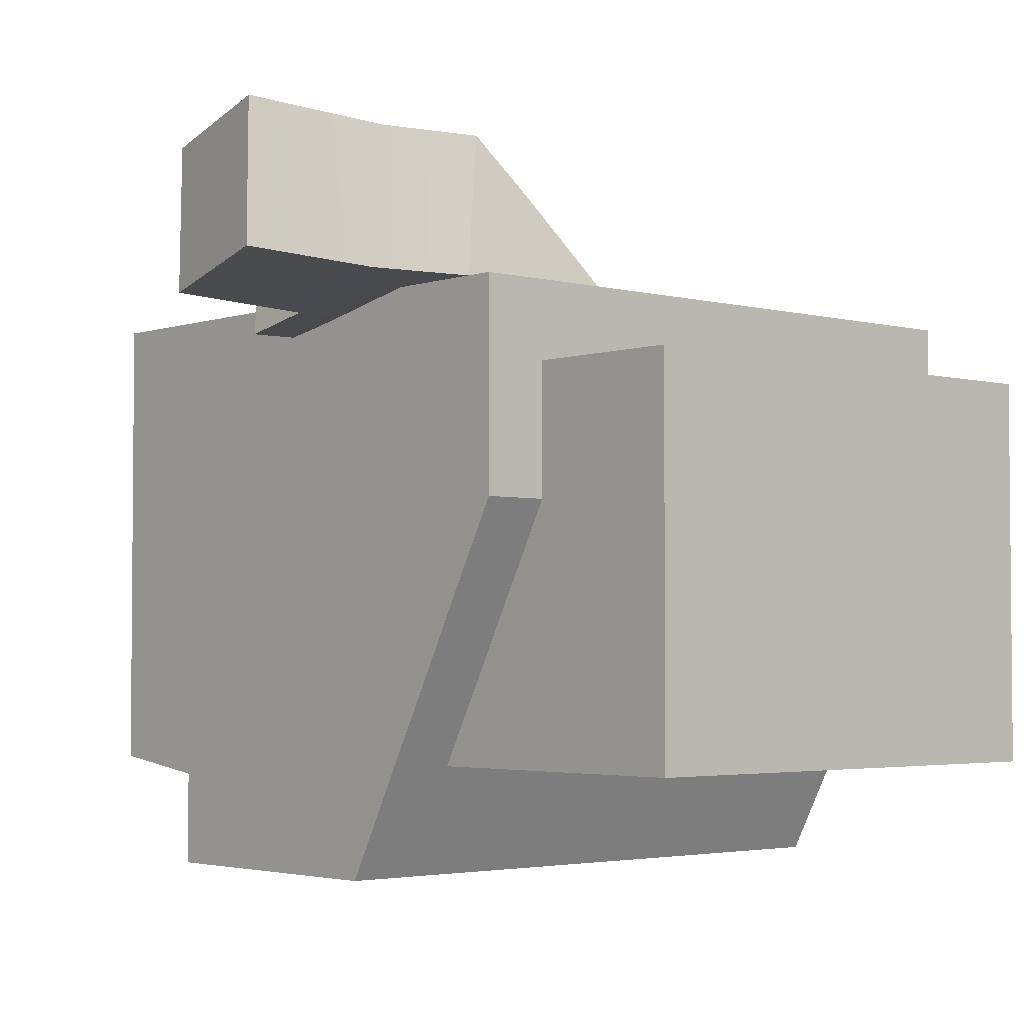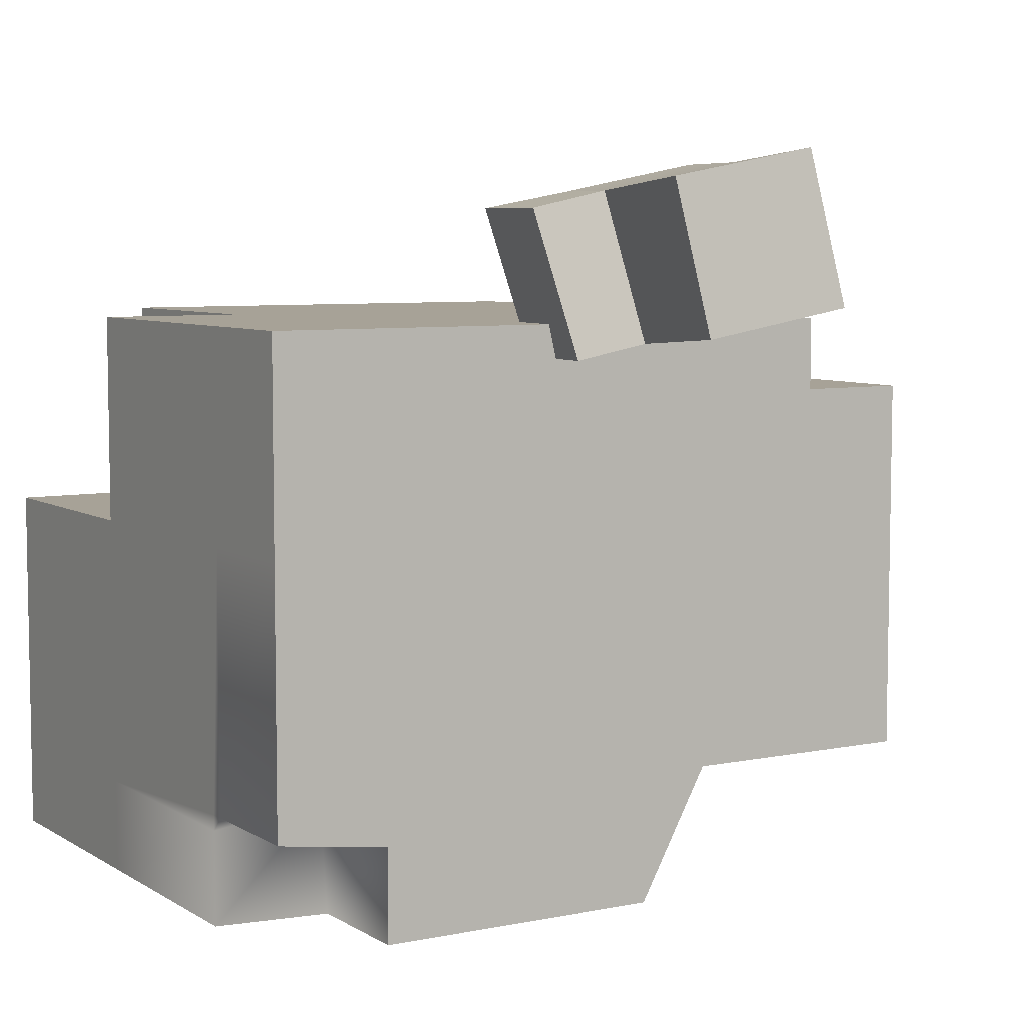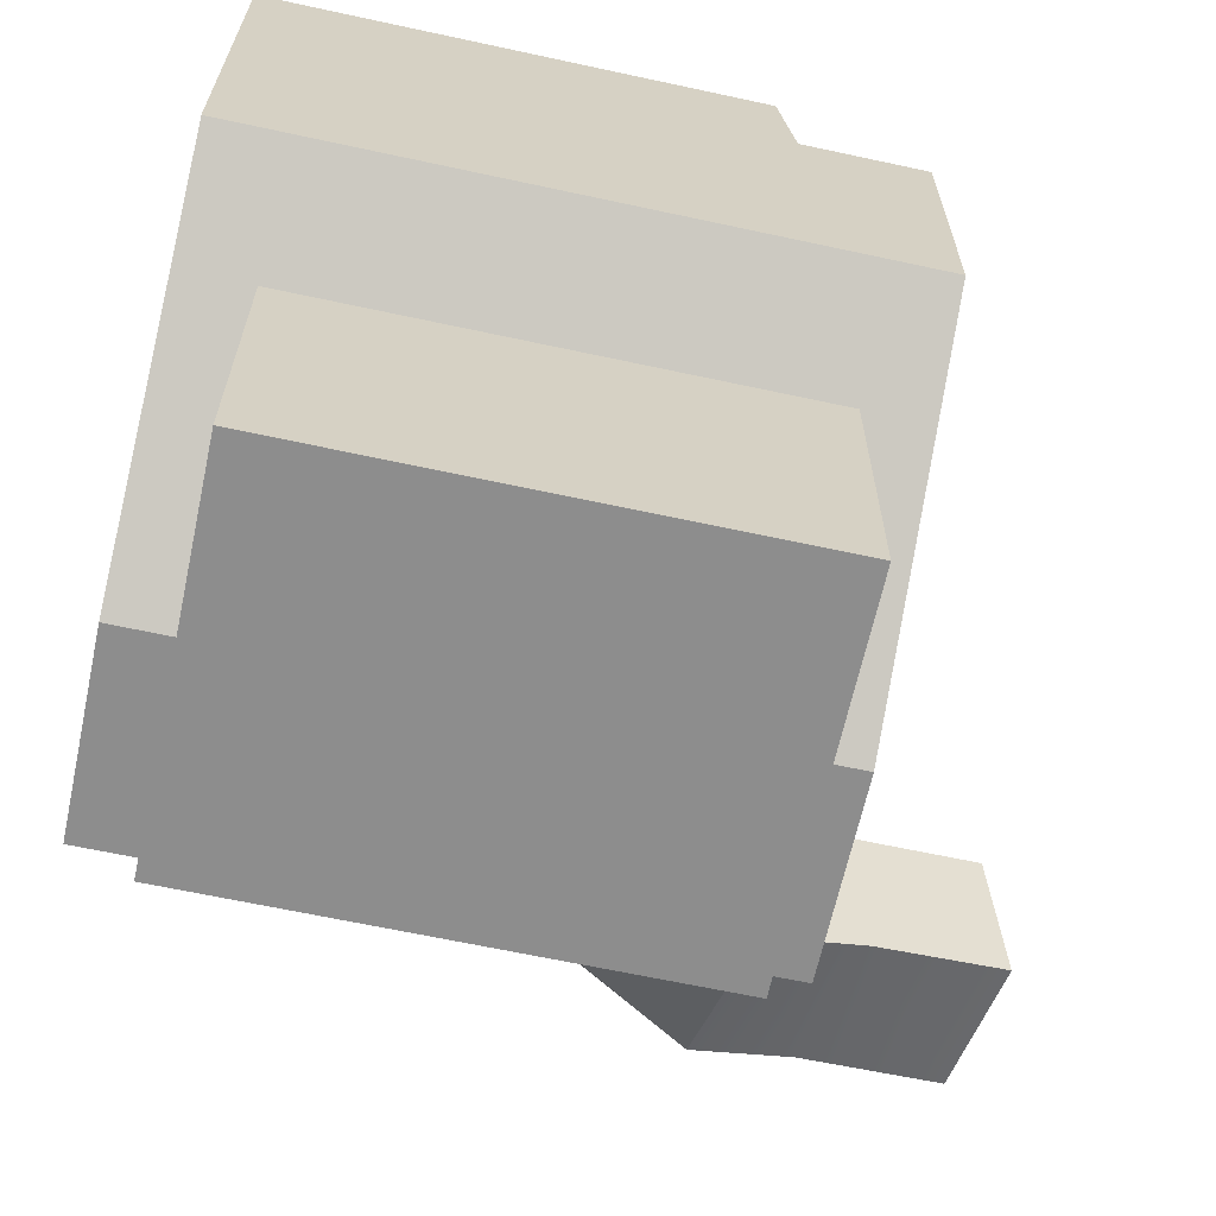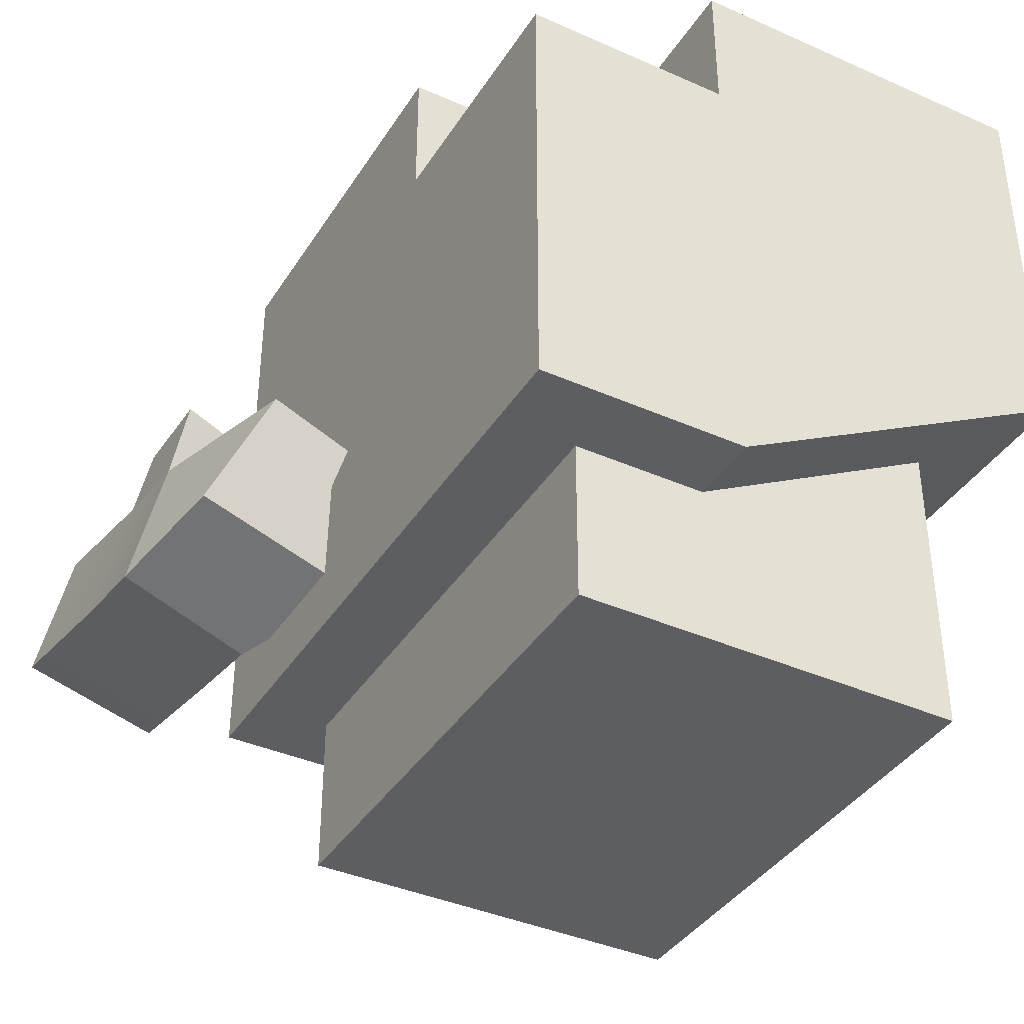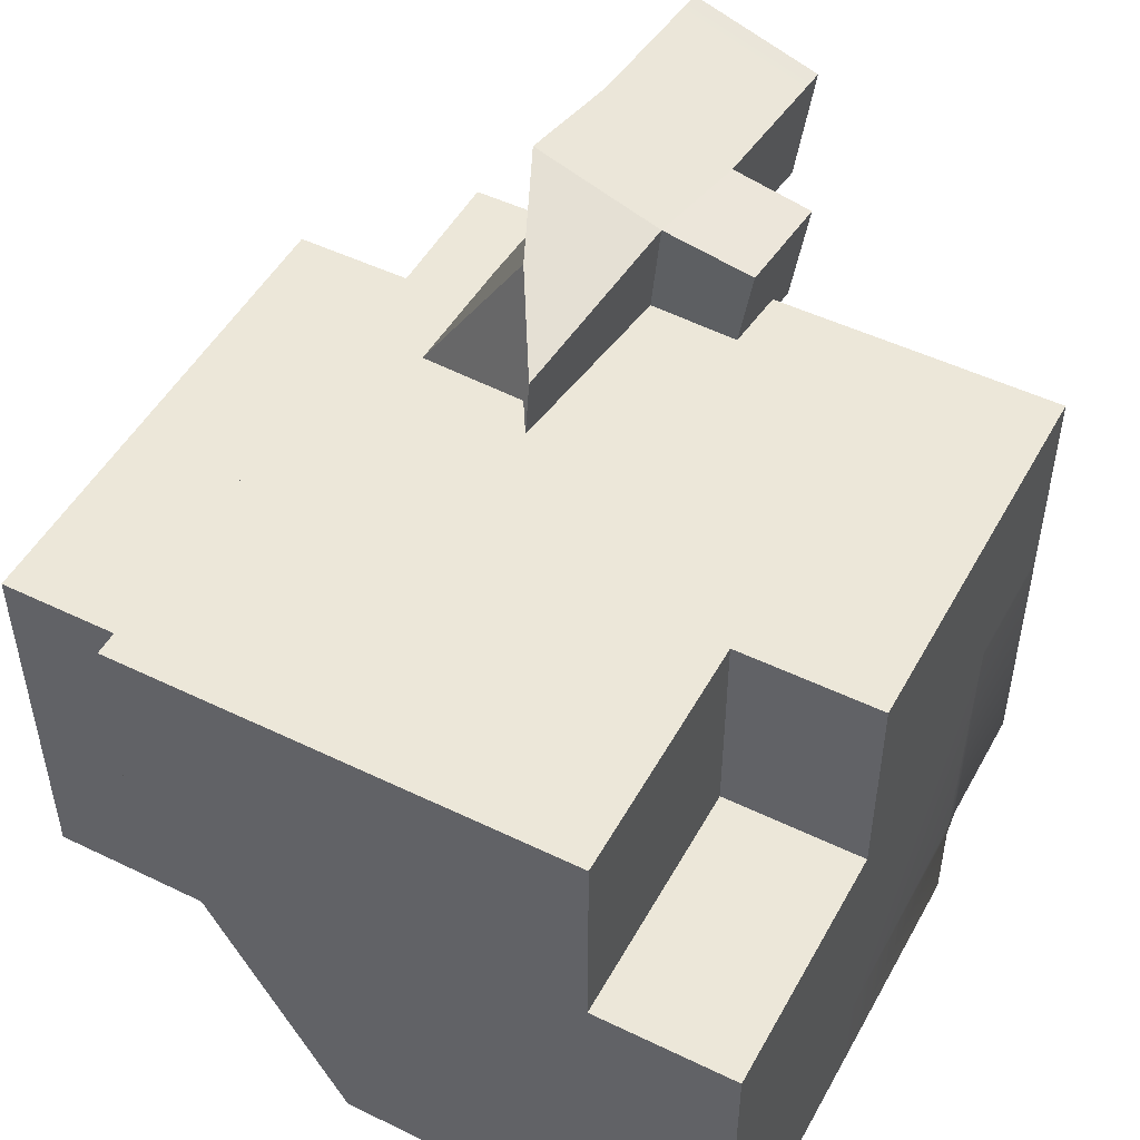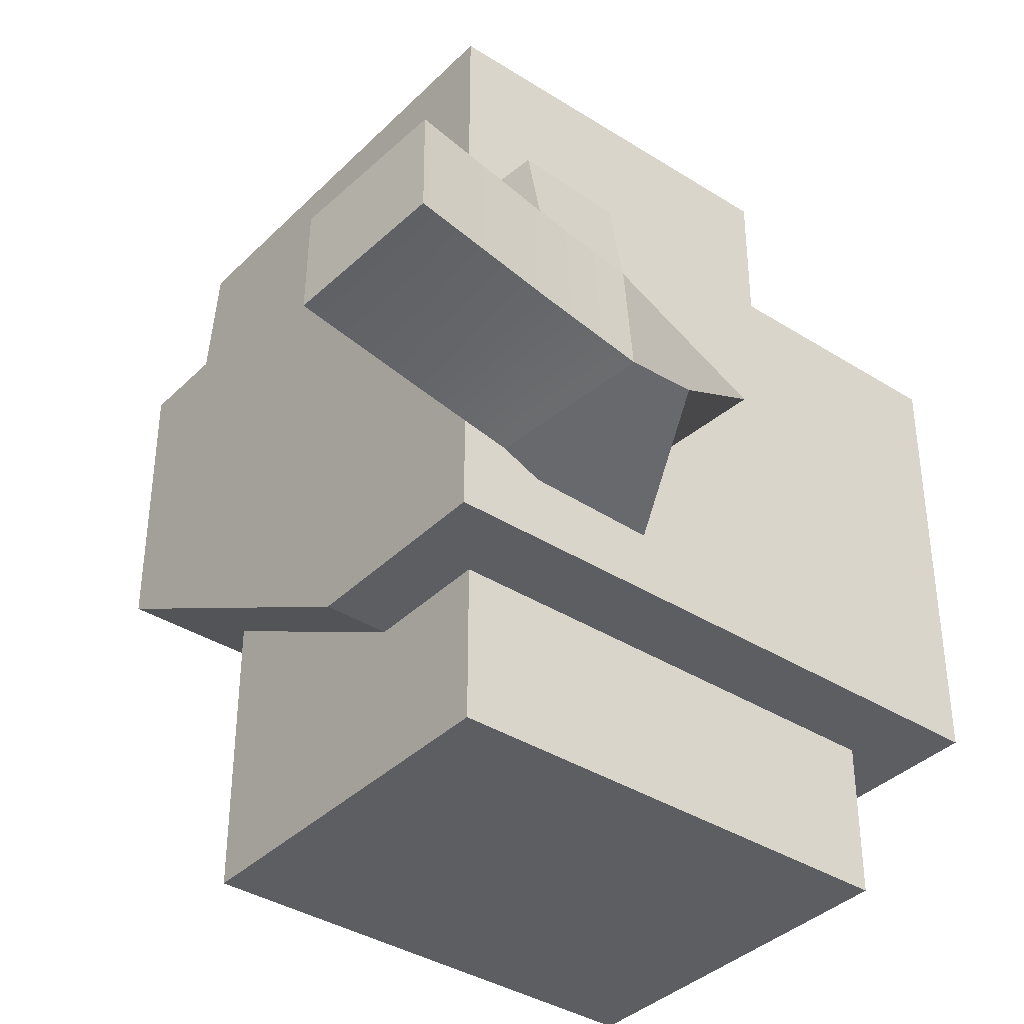
<metadata>
{"format":"obj","ext":"obj","renderer":"f3d","projection":"perspective","resolution":1024,"background":"white","views":[{"elev":-3.2,"azim":-41.5,"up":"+Z"},{"elev":6.6,"azim":-121.0,"up":"+Z"},{"elev":-64.6,"azim":167.7,"up":"+Y"},{"elev":-38.8,"azim":60.9,"up":"+Y"},{"elev":49.7,"azim":118.1,"up":"+Z"},{"elev":-37.5,"azim":-39.0,"up":"+Y"}]}
</metadata>
<code>
g default
v -3.409 -2.983 0.03821
v 0.4085 -2.983 0.03821
v -3.409 -0.2147 0.03821
v 0.4085 -0.2147 0.03821
v -3.409 -0.2147 -2.91
v 0.4085 -0.2147 -2.91
v -3.409 -2.983 -2.91
v 0.4085 -2.983 -2.91
g pCube2
f 1 2 4 3
f 3 4 6 5
f 5 6 8 7
f 7 8 2 1
f 2 8 6 4
f 7 1 3 5
g default
v -0.9526 -1.744 0.6281
v 0.9526 -1.744 0.6281
v -0.9526 1.744 0.6281
v 0.9526 1.744 0.6281
v -0.9526 1.744 -0.9612
v 0.9526 1.744 -0.9612
v -0.9526 -1.744 -0.9612
v 0.9526 -1.744 -0.9612
v -3.918 -1.744 -0.9612
v -3.918 -1.744 0.6281
v -3.918 1.744 0.6281
v -3.918 1.744 -0.9612
v -0.9526 1.744 -3.761
v 0.9526 1.744 -3.761
v 0.9526 -0.2246 -3.761
v -0.9526 -0.2246 -3.761
v -3.918 -0.2246 -3.761
v -3.918 1.744 -3.761
v -0.9526 2.828 0.6281
v -0.9526 2.828 -0.9612
v -3.918 2.828 -0.9612
v -3.918 2.828 0.6281
v 0.9526 2.828 -0.9612
v 0.9526 2.828 -3.761
v -0.9526 2.828 -3.761
v -3.918 1.969 -3.761
v -3.918 2.828 -2.928
v -3.918 1.744 -2.928
v -3.918 -0.6767 -2.928
v -0.9526 -0.6767 -2.928
v 0.9526 -0.6767 -2.928
v 0.9526 1.744 -2.928
v 0.9526 2.828 -2.928
v -0.9526 2.828 -2.928
v -2.846 2.828 -3.761
v -2.846 2.828 -2.928
v -2.846 2.828 -0.9612
v -2.846 2.828 0.6281
v -2.846 1.744 0.6281
v -2.846 -1.744 0.6281
v -2.846 -1.744 -0.9612
v -2.846 -0.6767 -2.928
v -2.846 -0.2246 -3.761
v -2.846 1.744 -3.761
v 0.9526 -0.6125 -3.046
v 0.9526 1.744 -3.046
v 0.9526 2.828 -3.046
v -0.9526 2.828 -3.046
v -2.846 2.828 -3.046
v -3.918 1.969 -3.046
v -3.918 1.744 -3.046
v -3.918 -0.6125 -3.046
v -2.846 -0.6125 -3.046
v -0.9526 -0.6125 -3.046
v -2.96 1.969 -3.761
v -2.846 1.969 -2.928
v -2.96 2.828 -2.928
v -2.96 2.828 -0.9612
v -2.96 2.828 0.6281
v -2.96 1.744 0.6281
v -2.96 -1.744 0.6281
v -2.96 -1.744 -0.9612
v -2.96 -0.6767 -2.928
v -2.96 -0.6125 -3.046
v -2.96 -0.2246 -3.761
v -2.96 1.744 -3.761
g pCube1
f 9 10 12 11
f 11 12 14 13
f 21 22 23 24
f 15 16 10 9
f 10 16 14 12
f 17 18 19 20
f 15 9 48 49
f 9 11 47 48
f 27 28 45 46
f 21 24 51 52
f 28 31 41 42
f 14 16 39 40
f 16 15 38 39
f 15 49 50 38
f 17 20 36 37
f 45 28 42 44
f 11 13 28 27
f 20 19 30 29
f 47 11 27 46
f 13 14 31 28
f 14 40 41 31
f 22 21 33 32
f 21 52 43 33
f 36 20 29 35
f 59 36 35 58
f 37 36 59 60
f 38 50 61 62
f 39 38 62 53
f 40 39 53 54
f 41 40 54 55
f 42 41 55 56
f 44 42 56 57
f 65 44 57 64
f 66 45 44 65
f 46 45 66 67
f 68 47 46 67
f 48 47 68 69
f 49 48 69 70
f 50 49 70 71
f 61 50 71 72
f 52 51 73 74
f 43 52 74 63
f 54 53 23 22
f 55 54 22 32
f 56 55 32 33
f 57 56 33 43
f 64 57 43 63
f 26 59 58 34
f 60 59 26 25
f 51 61 72 73
f 62 61 51 24
f 53 62 24 23
f 58 64 63 34
f 35 65 64 58
f 29 66 65 35
f 67 66 29 30
f 19 68 67 30
f 69 68 19 18
f 70 69 18 17
f 71 70 17 37
f 72 71 37 60
f 73 72 60 25
f 74 73 25 26
f 63 74 26 34
g default
v -3.372 -0.9741 1.797
v -2.589 -0.6222 1.516
v -3.247 0.06982 1.586
v -1.813 -0.1591 1.305
v -3.493 -0.1232 0.487
v -2.059 -0.3521 0.2063
v -3.618 -1.167 0.6985
v -2.184 -1.396 0.4178
v -4.39 -1.015 0.6985
v -4.144 -0.8222 1.797
v -4.019 0.2217 1.586
v -4.265 0.0286 0.487
v -3.247 0.7681 1.46
v -3.493 0.5351 0.3789
v -4.265 0.6042 0.3789
v -4.019 0.8279 1.46
v -5.401 -0.8841 0.7614
v -5.249 -0.6868 1.876
v -5.106 0.3562 1.672
v -5.257 0.1589 0.5573
g pCube3
f 75 76 78 77
f 77 78 80 79
f 79 80 82 81
f 81 82 76 75
f 76 82 80 78
f 91 92 93 94
f 81 75 84 83
f 75 77 85 84
f 87 88 89 90
f 79 81 83 86
f 77 79 88 87
f 79 86 89 88
f 86 85 90 89
f 85 77 87 90
f 83 84 92 91
f 84 85 93 92
f 85 86 94 93
f 86 83 91 94

</code>
